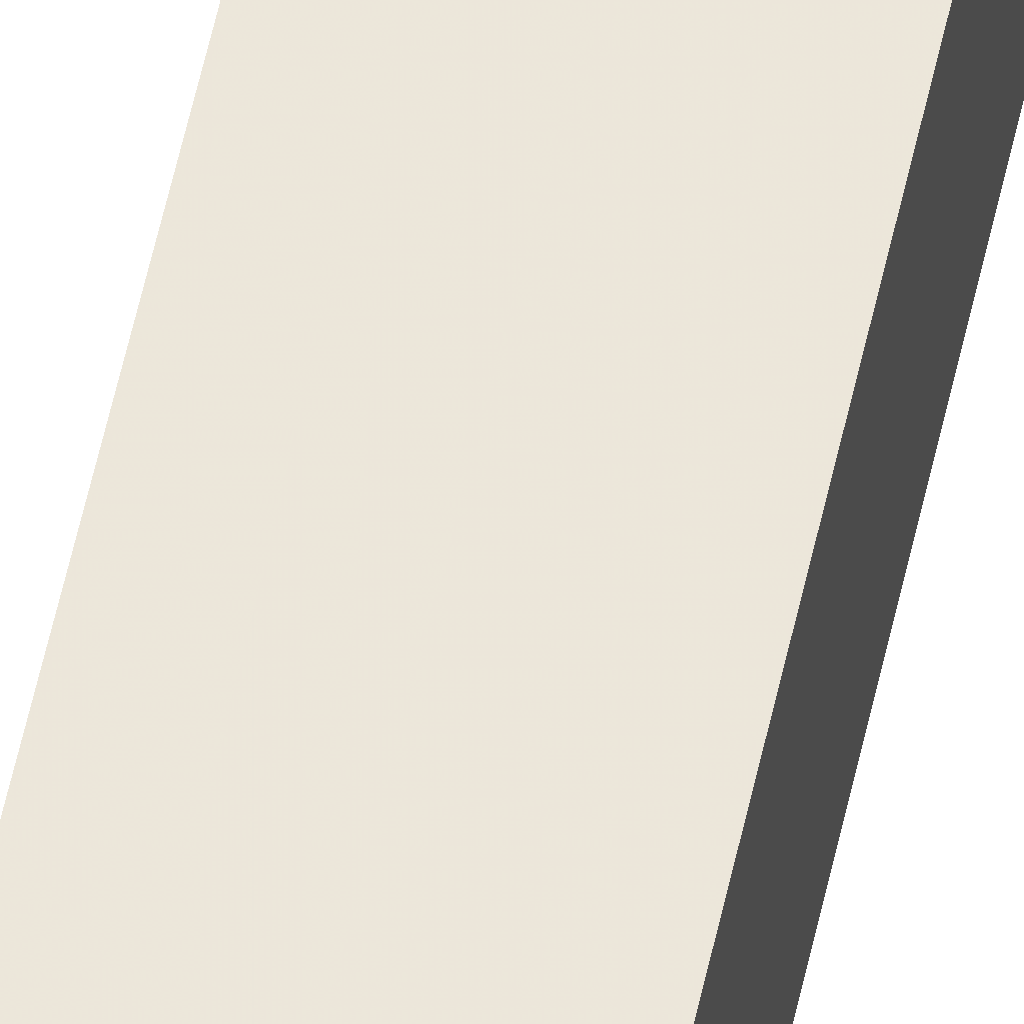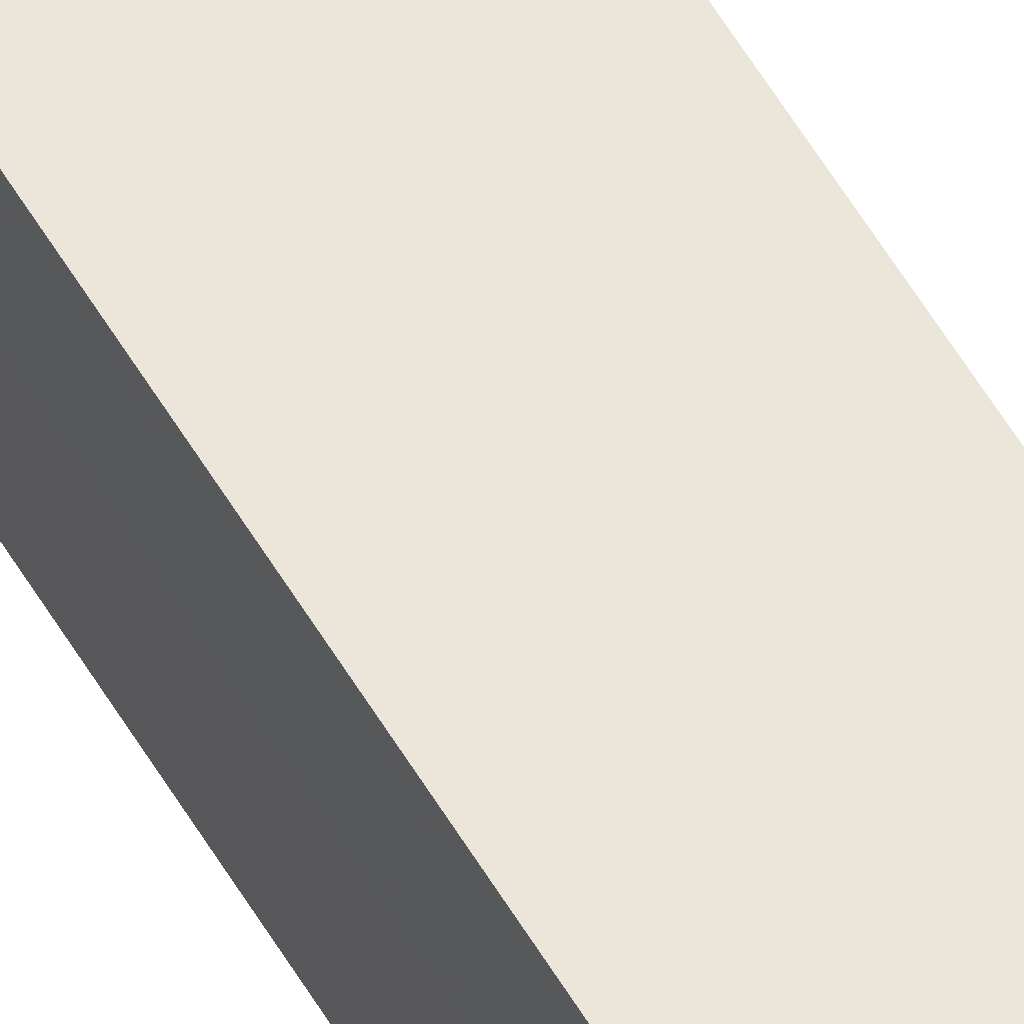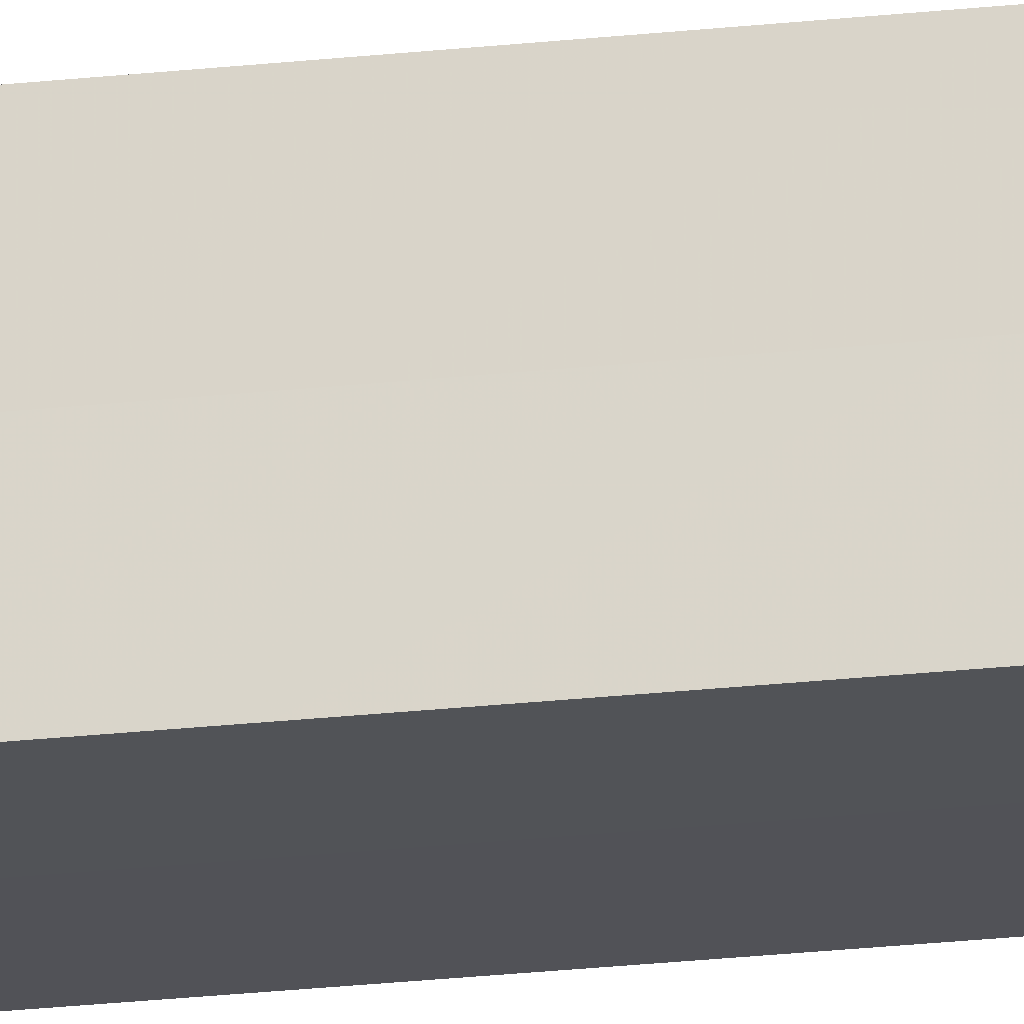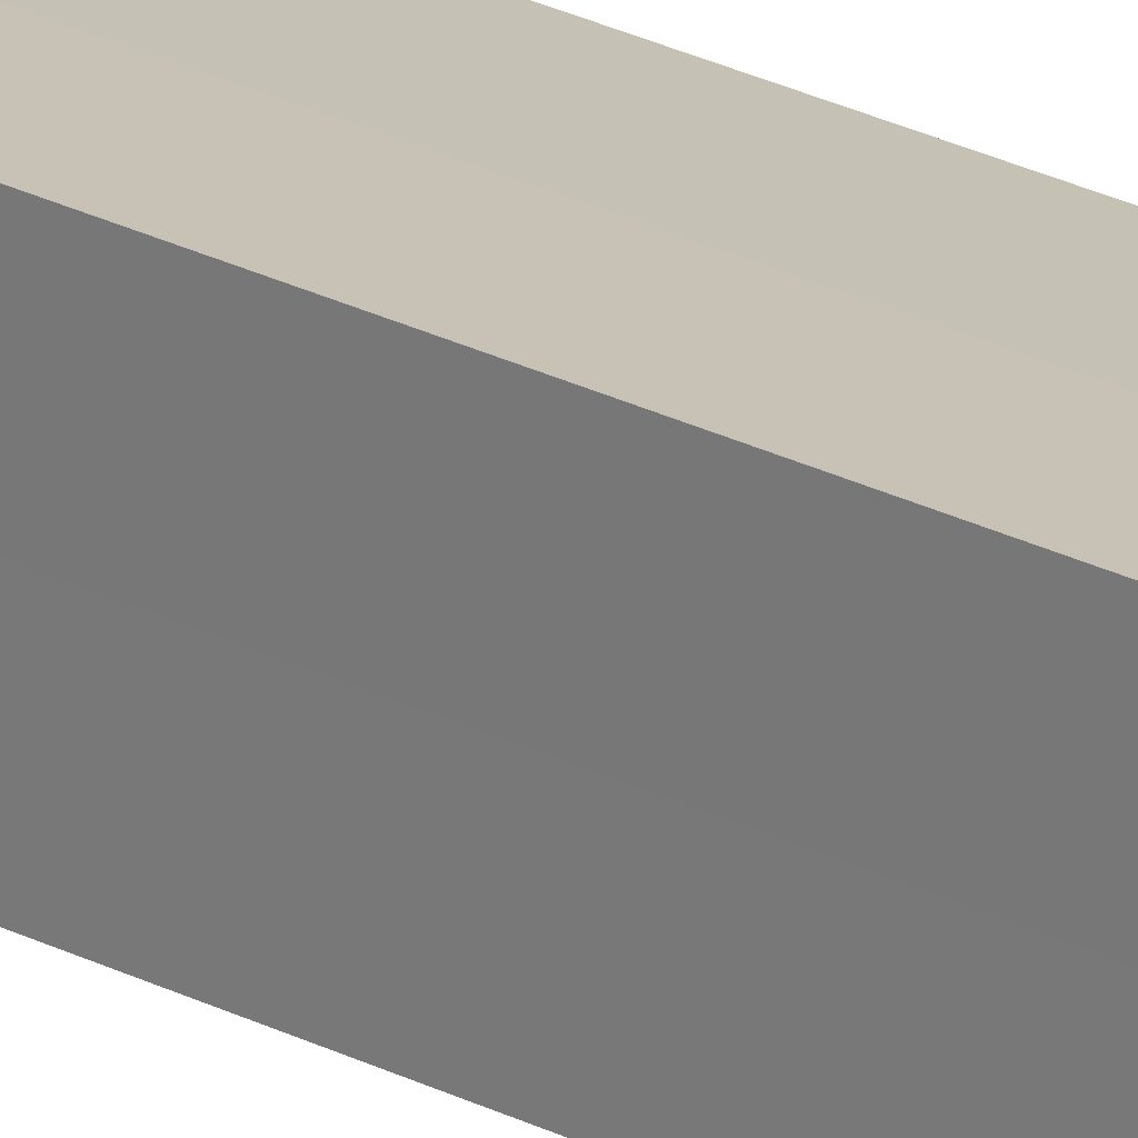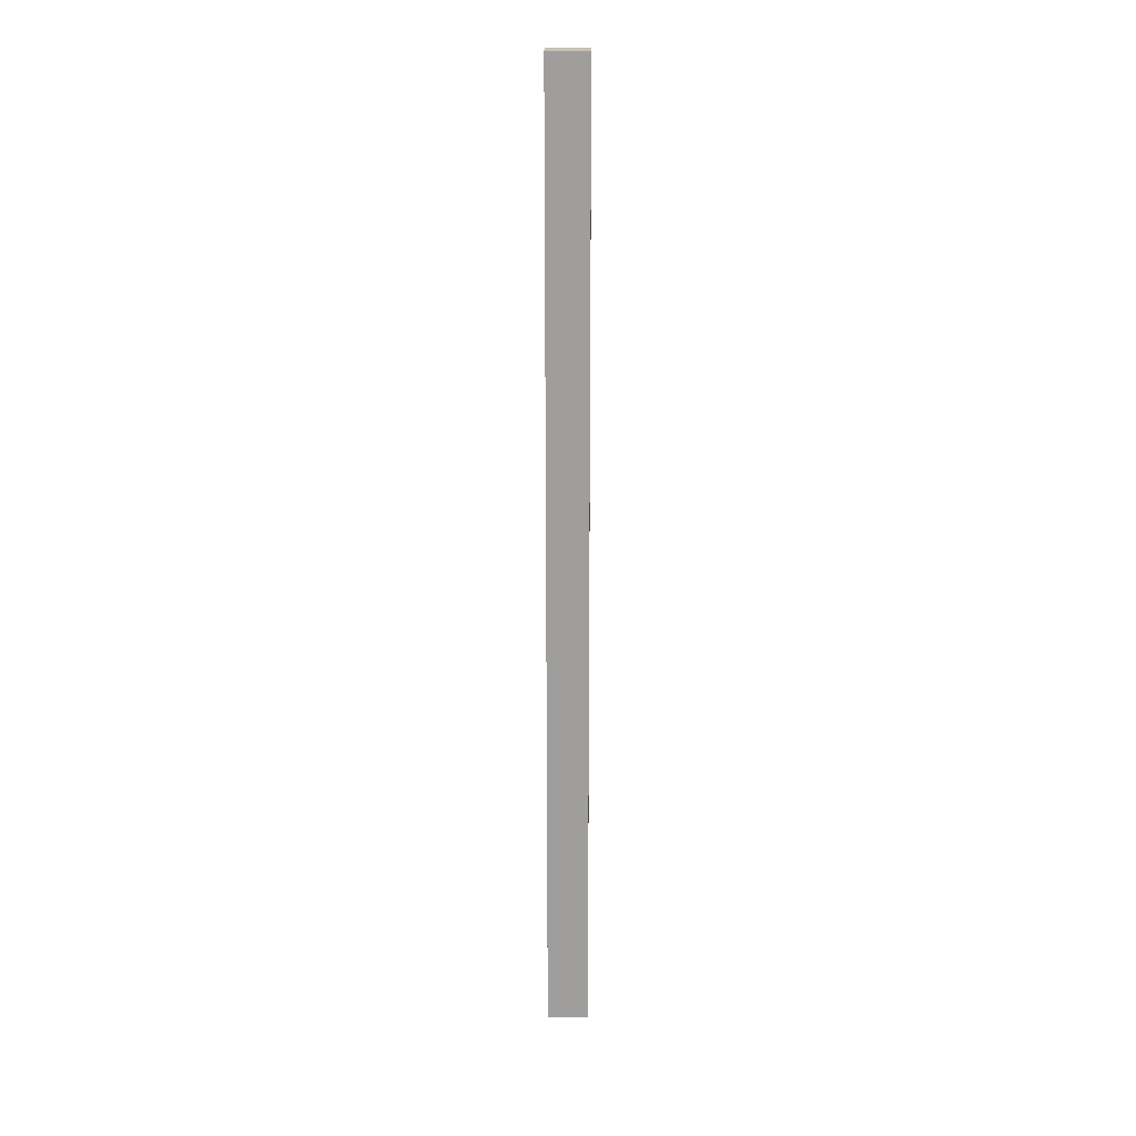
<metadata>
{"format":"obj","ext":"obj","renderer":"f3d","projection":"perspective","resolution":1024,"background":"white","views":[{"elev":54.3,"azim":-168.1,"up":"+Y"},{"elev":57.3,"azim":149.7,"up":"+Y"},{"elev":-21.6,"azim":101.7,"up":"+Y"},{"elev":18.9,"azim":137.6,"up":"+Y"},{"elev":19.0,"azim":90.8,"up":"+Z"}]}
</metadata>
<code>
o 170
v 2215 1861 11.78
v 2215 1861 11.78
v 2215 1861 12.24
v 2215 1861 11.78
v 2215 1861 12.24
v 2215 1861 11.78
v 2215 1861 12.24
v 2215 1861 11.78
v 2215 1861 12.24
v 2215 1861 11.78
v 2215 1861 11.78
v 2215 1861 11.78
v 2215 1861 11.78
v 2215 1861 11.78
v 2215 1861 11.78
v 2215 1861 11.78
v 2215 1861 11.78
v 2215 1861 12.24
v 2215 1861 12.24
v 2215 1861 12.24
v 2215 1861 12.24
v 2215 1861 12.24
v 2215 1861 11.78
v 2215 1861 12.24
v 2215 1861 11.78
v 2215 1861 11.78
v 2215 1861 11.78
v 2215 1861 11.78
v 2215 1861 12.24
v 2215 1861 11.78
v 2215 1861 11.78
v 2215 1861 11.78
v 2215 1861 12.24
v 2215 1861 11.78
v 2215 1861 11.78
v 2215 1861 12.24
v 2215 1861 11.78
v 2215 1861 12.24
v 2215 1861 11.78
v 2215 1861 12.24
v 2215 1861 12.24
v 2215 1861 12.24
v 2215 1861 12.24
v 2215 1861 12.24
v 2215 1861 12.24
v 2215 1861 12.24
v 2215 1861 12.24
v 2215 1861 12.24
v 2215 1861 12.24
v 2215 1861 12.24
f 1 2 3
f 4 1 5
f 5 6 7
f 7 8 9
f 10 8 11
f 10 12 8
f 10 11 13
f 10 14 12
f 10 13 15
f 10 16 14
f 10 15 17
f 10 17 16
f 18 14 19
f 20 13 21
f 22 23 18
f 24 25 20
f 26 27 22
f 27 28 29
f 30 31 24
f 31 32 33
f 34 35 36
f 35 37 38
f 36 39 40
f 40 17 41
f 42 43 44
f 42 45 43
f 42 44 46
f 42 47 45
f 42 46 48
f 42 49 47
f 42 48 50
f 42 50 49

</code>
